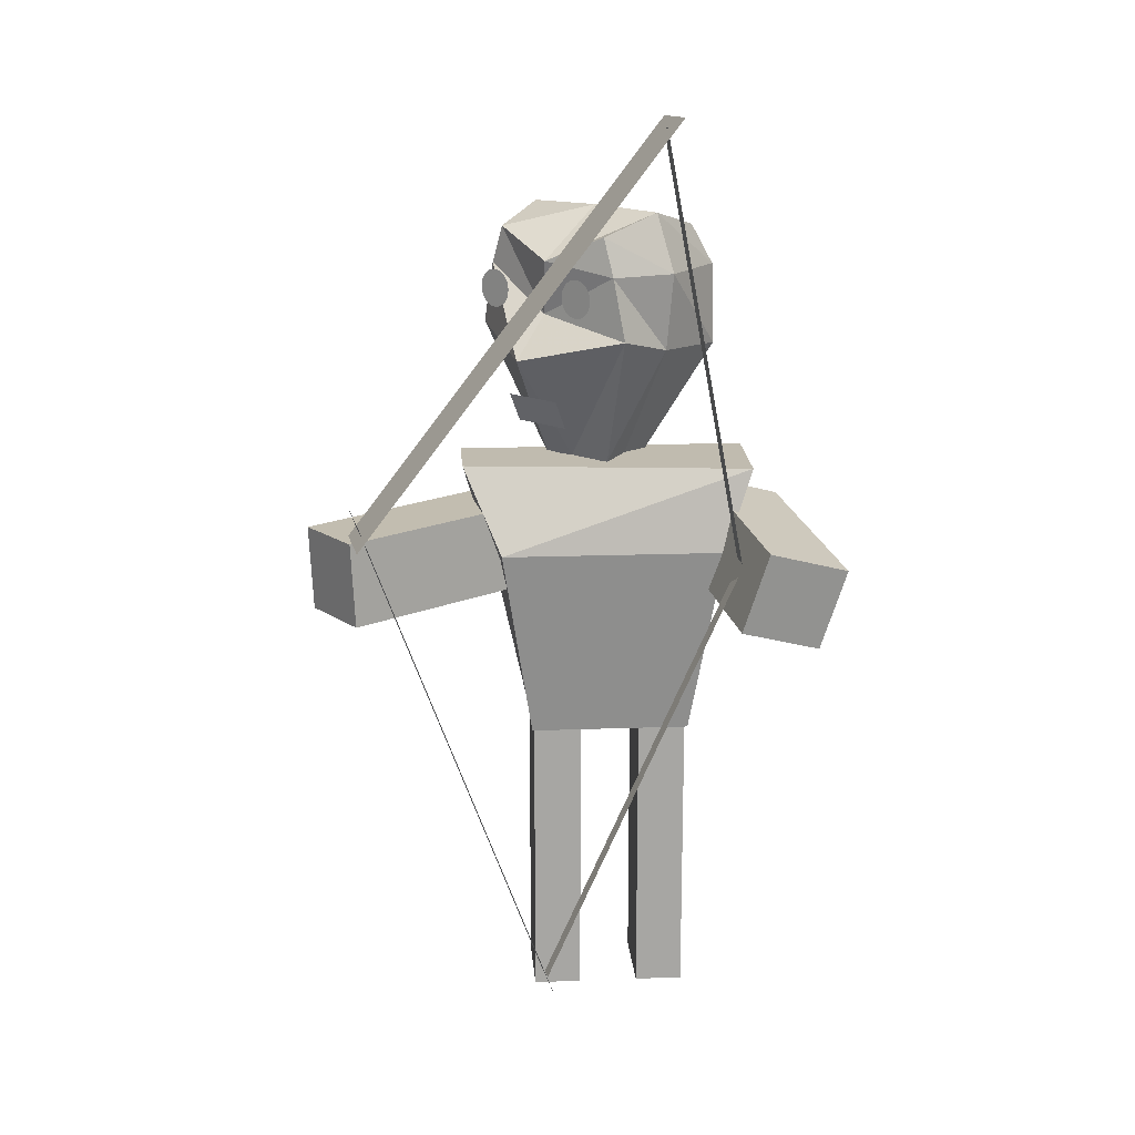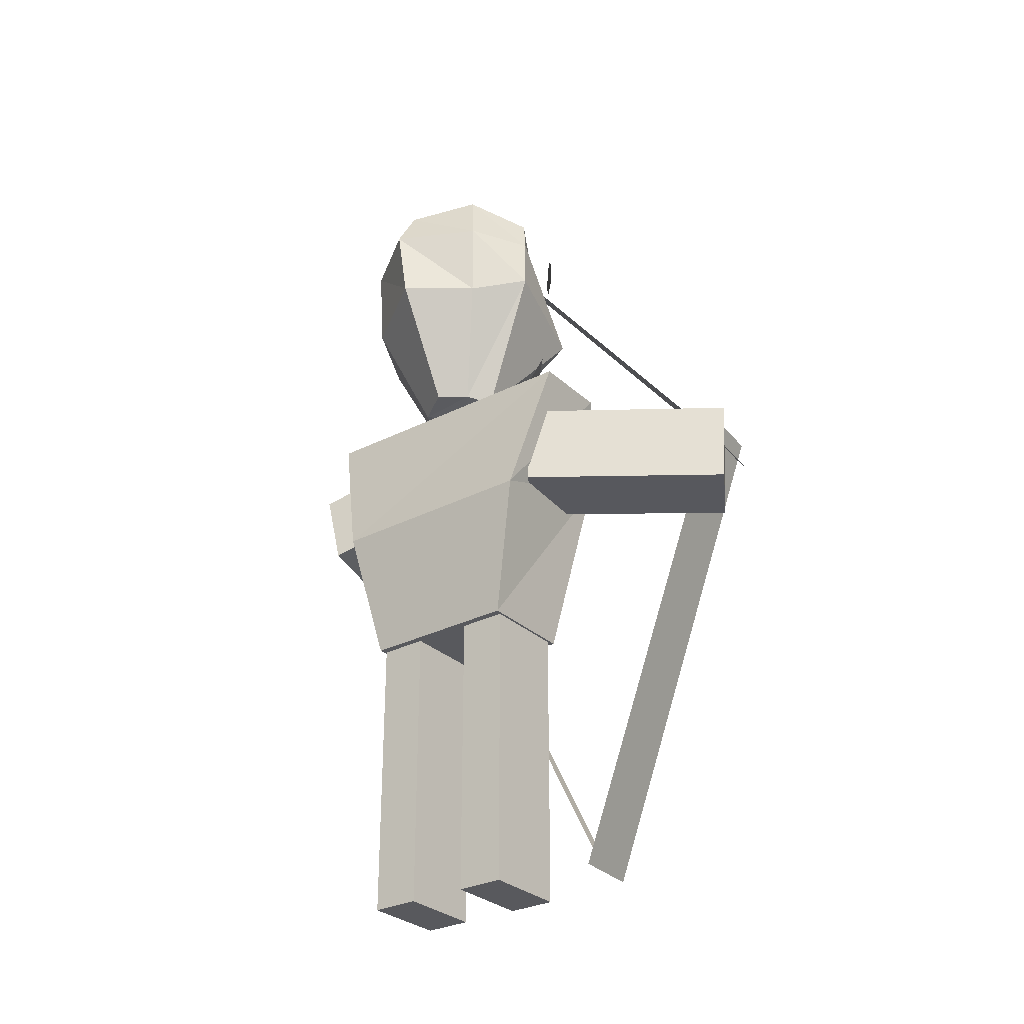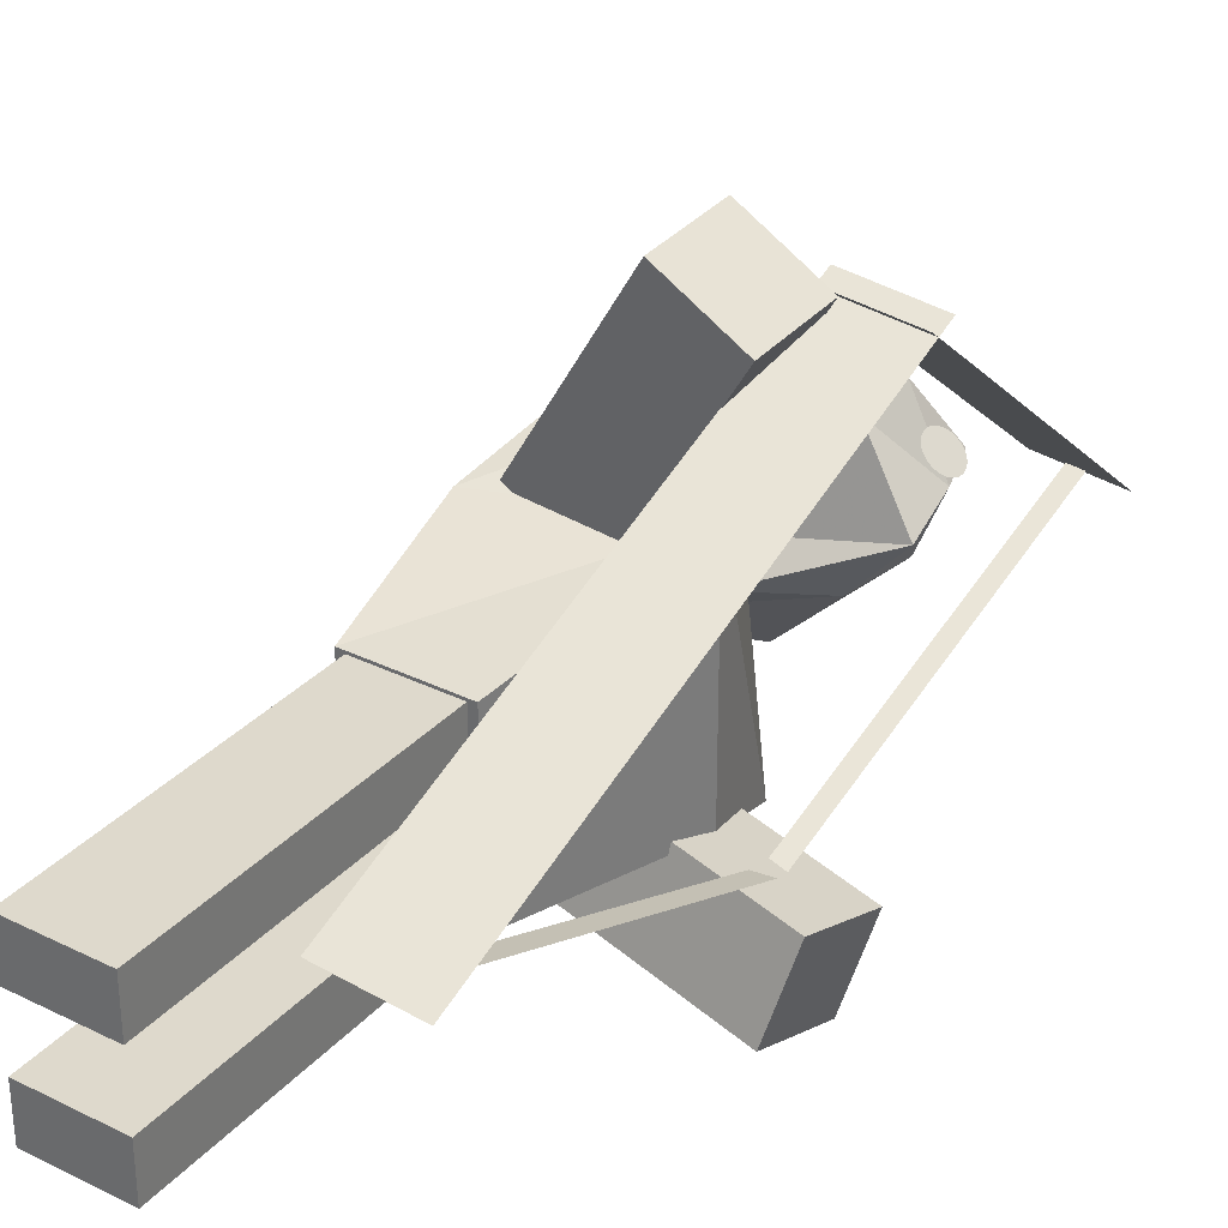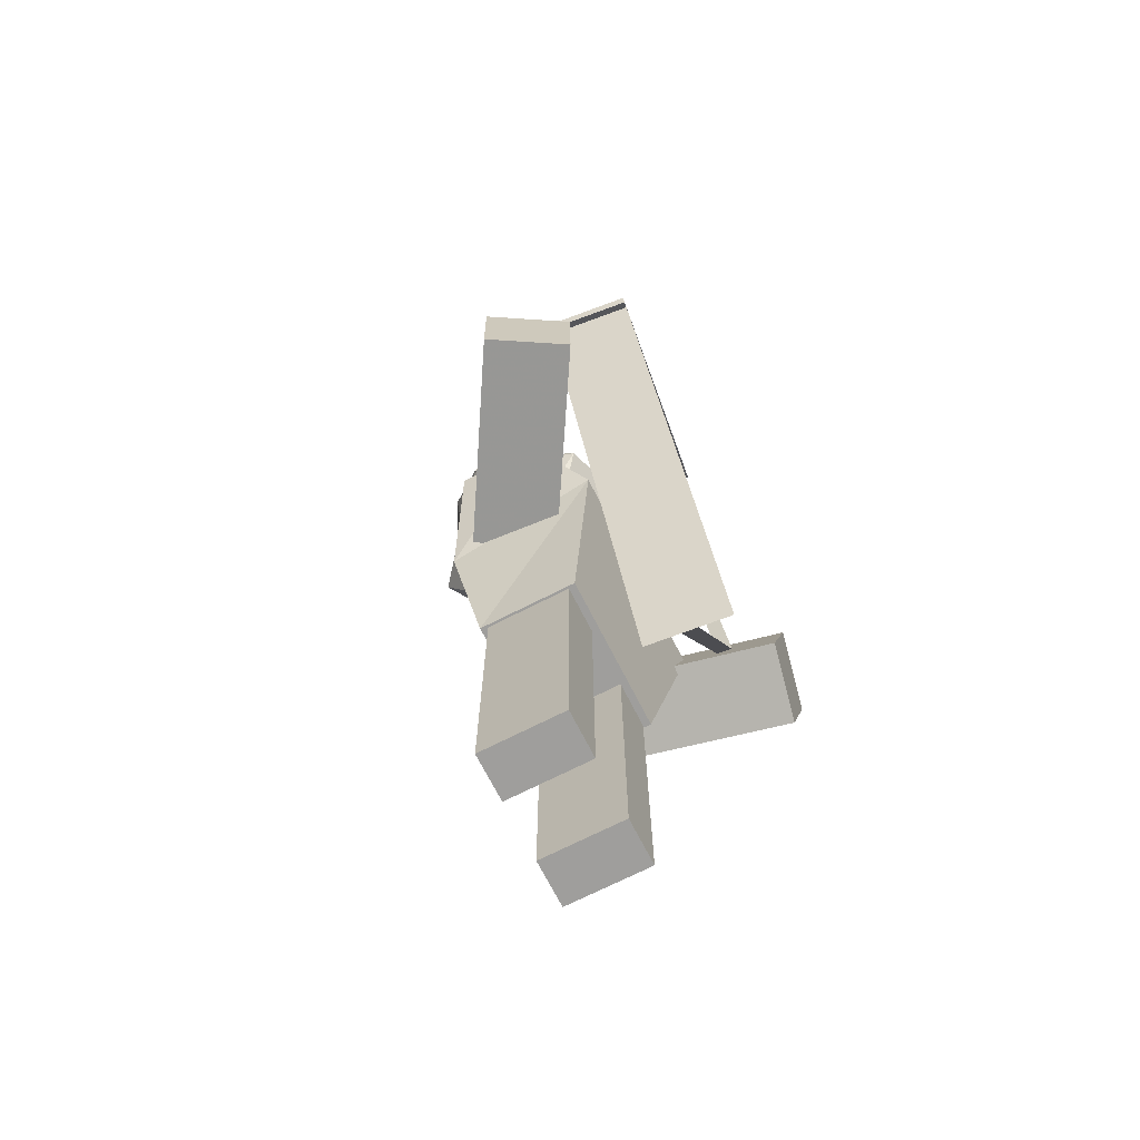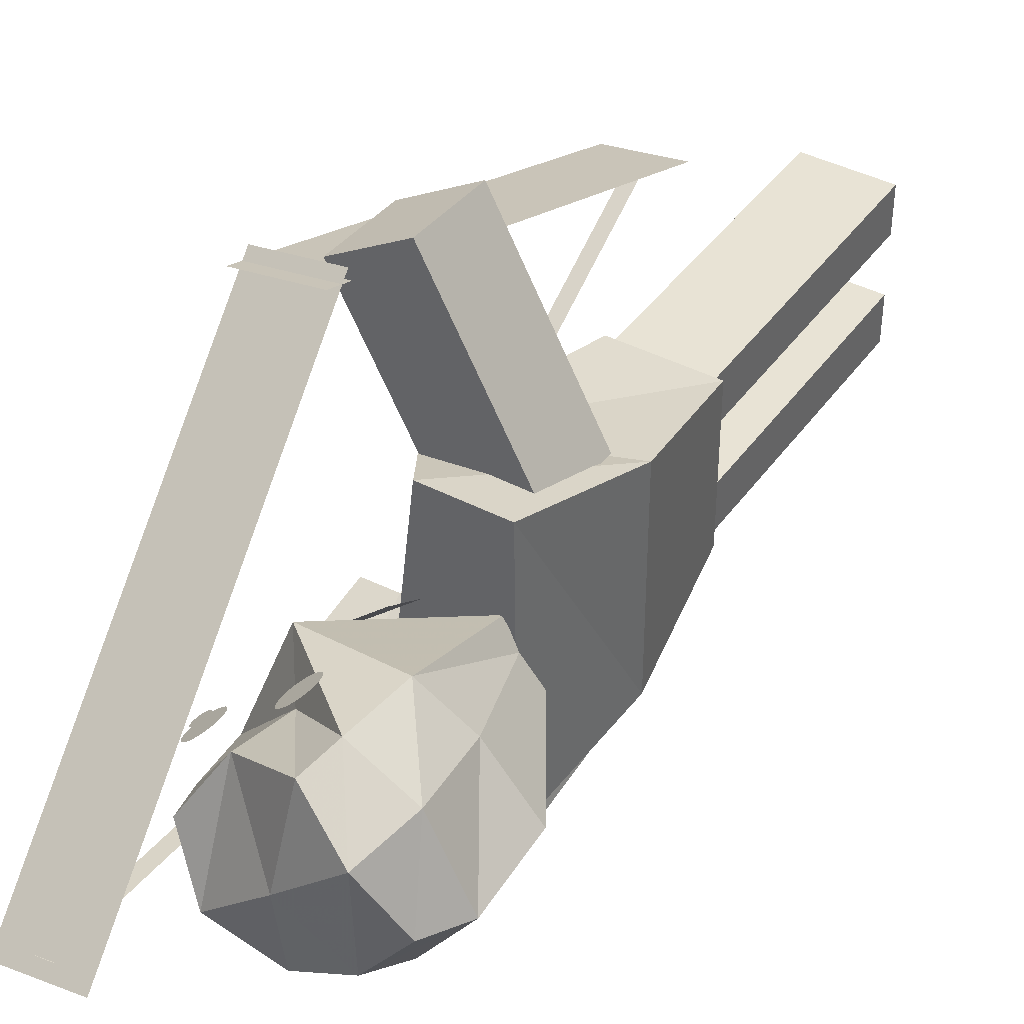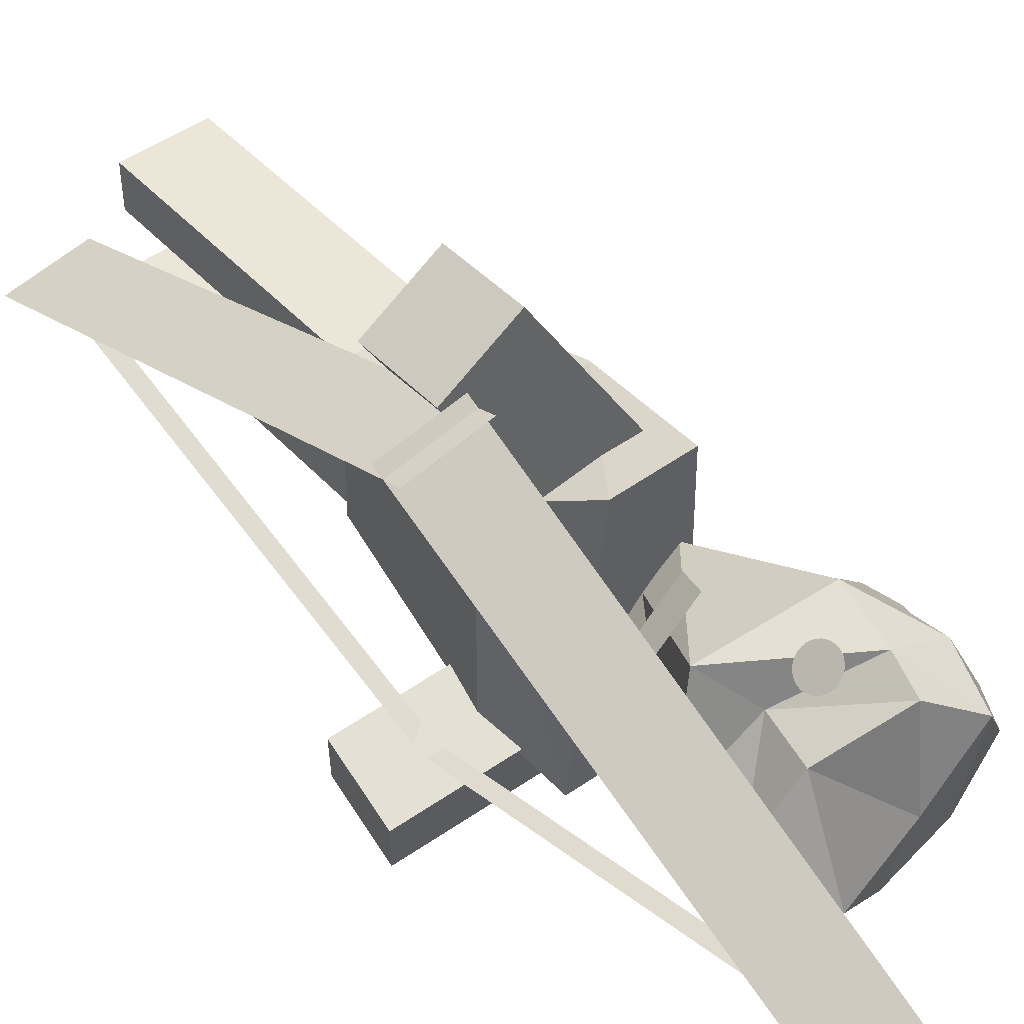
<metadata>
{"format":"obj","ext":"obj","renderer":"f3d","projection":"perspective","resolution":1024,"background":"white","views":[{"elev":16.2,"azim":85.7,"up":"+Y"},{"elev":-29.9,"azim":-52.9,"up":"+Y"},{"elev":32.2,"azim":34.6,"up":"+Z"},{"elev":-70.9,"azim":27.0,"up":"+Y"},{"elev":41.2,"azim":-147.7,"up":"+Z"},{"elev":46.4,"azim":140.3,"up":"+Z"}]}
</metadata>
<code>
o Plane.001_Plane.002
v 0.6956 0.5959 0.9637
v 1.269 0.621 0.8916
v 0.7074 4.112 2.278
v 1.281 4.137 2.206
f 1 2 4 3
o Plane
v -0.1008 4.548 1.042
v 0.2374 4.548 0.7347
v -0.03459 4.754 1.115
v 0.3036 4.754 0.8077
f 5 6 8 7
o Circle
v -0.07 5.651 1.215
v -0.08956 5.649 1.232
v -0.1084 5.641 1.249
v -0.1257 5.628 1.265
v -0.1409 5.611 1.279
v -0.1534 5.591 1.29
v -0.1626 5.568 1.299
v -0.1683 5.542 1.304
v -0.1703 5.516 1.306
v -0.1683 5.489 1.304
v -0.1626 5.464 1.299
v -0.1534 5.441 1.29
v -0.1409 5.42 1.279
v -0.1257 5.403 1.265
v -0.1084 5.391 1.249
v -0.08956 5.383 1.232
v -0.07 5.38 1.215
v -0.05044 5.383 1.197
v -0.03163 5.391 1.18
v -0.0143 5.403 1.164
v 0.000894 5.42 1.15
v 0.01336 5.441 1.139
v 0.02263 5.464 1.131
v 0.02833 5.489 1.125
v 0.03026 5.516 1.124
v 0.02833 5.542 1.125
v 0.02263 5.568 1.131
v 0.01336 5.591 1.139
v 0.000894 5.612 1.15
v -0.0143 5.628 1.164
v -0.03163 5.641 1.18
v -0.05044 5.649 1.197
f 10 11 12 13 14 15 16 17 18 19 20 21 22 23 24 25 26 27 28 29 30 31 32 33 34 35 36 37 38 39 40 9
o Cube.004
v 0.2027 0.1676 0.9635
v -0.4124 0.1676 0.9635
v -0.4124 0.1676 0.6174
v 0.2027 0.1676 0.6174
v 0.2027 2.708 0.9635
v -0.4124 2.708 0.9635
v -0.4124 2.708 0.6174
v 0.2027 2.708 0.6174
v 0.2027 1.014 0.9635
v 0.2027 1.861 0.9635
v -0.4124 1.861 0.9635
v -0.4124 1.014 0.9635
v -0.4124 1.861 0.6174
v -0.4124 1.014 0.6174
v 0.2027 1.861 0.6174
v 0.2027 1.014 0.6174
f 49 52 42 41
f 52 54 43 42
f 54 56 44 43
f 56 49 41 44
f 41 42 43 44
f 48 47 46 45
f 48 45 50 55
f 47 48 55 53
f 46 47 53 51
f 45 46 51 50
f 55 50 49 56
f 53 55 56 54
f 51 53 54 52
f 50 51 52 49
o Cube.002
v 1.188 3.288 -0.4225
v 1.065 3.123 -0.992
v 1.11 3.7 -1.169
v 1.232 3.865 -0.5995
v -0.2989 3.483 -0.1605
v -0.421 3.318 -0.73
v -0.3763 3.895 -0.907
v -0.2542 4.061 -0.3375
v 0.692 3.353 -0.3352
v 0.1966 3.418 -0.2478
v 0.07445 3.253 -0.8173
v 0.5699 3.188 -0.9047
v 0.1192 3.83 -0.9943
v 0.6146 3.765 -1.082
v 0.2413 3.995 -0.4248
v 0.7368 3.93 -0.5122
f 65 68 58 57
f 68 70 59 58
f 70 72 60 59
f 72 65 57 60
f 57 58 59 60
f 64 63 62 61
f 64 61 66 71
f 63 64 71 69
f 62 63 69 67
f 61 62 67 66
f 71 66 65 72
f 69 71 72 70
f 67 69 70 68
f 66 67 68 65
o Cube.001
v 0.2558 2.263 0.981
v -0.4654 2.263 0.981
v -0.4654 2.263 -0.179
v 0.2558 2.263 -0.179
v 0.1371 4.263 1.469
v -0.4337 4.263 1.469
v -0.4583 4.263 -0.6393
v 0.3742 4.263 -0.6084
v 0.4852 3.671 1.206
v -0.6048 3.263 1.206
v -0.6048 3.263 -0.4039
v 0.4852 3.671 -0.4039
f 81 82 74 73
f 82 83 75 74
f 83 84 76 75
f 84 81 73 76
f 73 74 75 76
f 80 77 81 84
f 79 80 84 83
f 78 79 83 82
f 77 78 82 81
f 80 79 78 77
o Cube
v -0.141 5.092 -0.3726
v 0.5415 5.214 0.3397
v -0.4879 5.214 1.274
v -1.131 5.092 0.5255
v -0.2269 5.94 -0.2141
v 0.4017 5.926 0.4787
v -0.3361 5.926 1.148
v -0.9647 5.94 0.4553
v 0.2481 5.107 0.01636
v -0.7813 5.107 0.9504
v 0.1718 6.068 0.08273
v -0.7079 6.068 0.8809
v -0.2393 5.654 -0.3703
v 0.4748 5.654 0.4167
v -0.4048 5.654 1.215
v -1.119 5.654 0.4279
v -0.8289 5.654 0.9907
v 0.2928 5.654 -0.02707
v -0.7478 5.051 -0.04712
v 0.3029 5.051 1.083
v -0.6586 5.966 0.05076
v 0.1766 5.737 0.8733
v -0.2678 6.082 0.4816
v -0.7685 5.654 -0.07031
v 0.08702 5.35 0.8726
v -0.213 4.297 0.1098
v 0.08266 4.261 0.4183
v -0.363 4.245 0.8227
v -0.6415 4.297 0.4986
v -0.04445 4.304 0.2782
v -0.4901 4.304 0.6826
v -0.4758 4.279 0.2507
v -0.09491 4.279 0.6587
v -0.2674 4.269 0.4805
f 85 93 114 110
f 107 96 91 106
f 102 95 90 98
f 109 106 91 99
f 101 96 92 100
f 108 103 88 100
f 99 91 96 101
f 97 89 95 102
f 105 92 96 107
f 87 94 115 112
f 85 97 102 93
f 87 99 101 94
f 105 108 100 92
f 94 101 100 88
f 104 109 99 87
f 93 102 98 86
f 86 98 109 104
f 89 97 108 105
f 103 85 110 116
f 89 105 107 95
f 97 85 103 108
f 98 90 106 109
f 95 107 106 90
f 86 104 117 111
f 118 117 112 115
f 116 118 115 113
f 110 114 118 116
f 114 111 117 118
f 94 88 113 115
f 104 87 112 117
f 88 103 116 113
f 93 86 111 114
o Cube.003
v 0.8764 3.897 2.271
v 0.3564 3.89 2.581
v 0.3475 3.285 2.552
v 0.8674 3.292 2.242
v 0.09716 3.971 0.966
v -0.4228 3.964 1.276
v -0.4317 3.359 1.247
v 0.08824 3.366 0.9372
v 0.6166 3.922 1.836
v 0.3569 3.946 1.401
v -0.1631 3.939 1.711
v 0.09665 3.914 2.146
v -0.172 3.334 1.682
v 0.08773 3.31 2.117
v 0.348 3.341 1.372
v 0.6077 3.317 1.807
f 127 130 120 119
f 130 132 121 120
f 132 134 122 121
f 134 127 119 122
f 119 120 121 122
f 126 125 124 123
f 126 123 128 133
f 125 126 133 131
f 124 125 131 129
f 123 124 129 128
f 133 128 127 134
f 131 133 134 132
f 129 131 132 130
f 128 129 130 127
o Cube.005
v 0.2027 0.1676 0.1828
v -0.4124 0.1676 0.1828
v -0.4124 0.1676 -0.1633
v 0.2027 0.1676 -0.1633
v 0.2027 2.708 0.1828
v -0.4124 2.708 0.1828
v -0.4124 2.708 -0.1633
v 0.2027 2.708 -0.1633
v 0.2027 1.014 0.1828
v 0.2027 1.861 0.1828
v -0.4124 1.861 0.1828
v -0.4124 1.014 0.1828
v -0.4124 1.861 -0.1633
v -0.4124 1.014 -0.1633
v 0.2027 1.861 -0.1633
v 0.2027 1.014 -0.1633
f 143 146 136 135
f 146 148 137 136
f 148 150 138 137
f 150 143 135 138
f 135 136 137 138
f 142 141 140 139
f 142 139 144 149
f 141 142 149 147
f 140 141 147 145
f 139 140 145 144
f 149 144 143 150
f 147 149 150 148
f 145 147 148 146
f 144 145 146 143
o Circle.001
v 0.5114 5.651 0.6819
v 0.4918 5.649 0.6997
v 0.473 5.641 0.7168
v 0.4557 5.628 0.7325
v 0.4405 5.611 0.7463
v 0.428 5.591 0.7576
v 0.4187 5.568 0.766
v 0.413 5.542 0.7712
v 0.4111 5.516 0.7729
v 0.413 5.489 0.7712
v 0.4187 5.464 0.766
v 0.428 5.441 0.7576
v 0.4405 5.42 0.7463
v 0.4557 5.403 0.7325
v 0.473 5.391 0.7168
v 0.4918 5.383 0.6997
v 0.5114 5.38 0.6819
v 0.5309 5.383 0.6642
v 0.5497 5.391 0.6471
v 0.5671 5.403 0.6314
v 0.5823 5.42 0.6176
v 0.5947 5.441 0.6063
v 0.604 5.464 0.5979
v 0.6097 5.489 0.5927
v 0.6116 5.516 0.591
v 0.6097 5.542 0.5927
v 0.604 5.568 0.5979
v 0.5947 5.591 0.6063
v 0.5823 5.612 0.6176
v 0.5671 5.628 0.6314
v 0.5497 5.641 0.6471
v 0.5309 5.649 0.6642
f 152 153 154 155 156 157 158 159 160 161 162 163 164 165 166 167 168 169 170 171 172 173 174 175 176 177 178 179 180 181 182 151
o Circle.002
v -0.06116 5.581 1.221
v -0.07071 5.58 1.23
v -0.07989 5.576 1.238
v -0.08835 5.57 1.246
v -0.09577 5.562 1.252
v -0.1019 5.552 1.258
v -0.1064 5.541 1.262
v -0.1092 5.528 1.264
v -0.1101 5.515 1.265
v -0.1092 5.502 1.264
v -0.1064 5.49 1.262
v -0.1019 5.479 1.258
v -0.09577 5.468 1.252
v -0.08835 5.46 1.246
v -0.07989 5.454 1.238
v -0.07071 5.45 1.23
v -0.06116 5.449 1.221
v -0.05161 5.45 1.212
v -0.04242 5.454 1.204
v -0.03396 5.46 1.196
v -0.02654 5.468 1.189
v -0.02046 5.479 1.184
v -0.01594 5.49 1.18
v -0.01315 5.502 1.177
v -0.01221 5.515 1.176
v -0.01315 5.528 1.177
v -0.01594 5.541 1.18
v -0.02046 5.552 1.184
v -0.02654 5.562 1.189
v -0.03396 5.57 1.196
v -0.04242 5.576 1.204
v -0.05161 5.58 1.212
f 184 185 186 187 188 189 190 191 192 193 194 195 196 197 198 199 200 201 202 203 204 205 206 207 208 209 210 211 212 213 214 183
o Circle.003
v 0.5299 5.581 0.7121
v 0.5204 5.58 0.7207
v 0.5112 5.576 0.7291
v 0.5028 5.57 0.7368
v 0.4953 5.562 0.7435
v 0.4892 5.552 0.749
v 0.4847 5.541 0.7531
v 0.4819 5.528 0.7556
v 0.481 5.515 0.7565
v 0.4819 5.502 0.7556
v 0.4847 5.49 0.7531
v 0.4892 5.479 0.749
v 0.4953 5.468 0.7435
v 0.5028 5.46 0.7368
v 0.5112 5.454 0.7291
v 0.5204 5.45 0.7207
v 0.5299 5.449 0.7121
v 0.5395 5.45 0.7034
v 0.5487 5.454 0.6951
v 0.5571 5.46 0.6874
v 0.5646 5.468 0.6807
v 0.5706 5.479 0.6752
v 0.5752 5.49 0.671
v 0.578 5.502 0.6685
v 0.5789 5.515 0.6677
v 0.578 5.528 0.6685
v 0.5752 5.541 0.671
v 0.5706 5.552 0.6752
v 0.5646 5.562 0.6807
v 0.5571 5.57 0.6874
v 0.5487 5.576 0.6951
v 0.5395 5.58 0.7034
f 216 217 218 219 220 221 222 223 224 225 226 227 228 229 230 231 232 233 234 235 236 237 238 239 240 241 242 243 244 245 246 215
o Plane.002_Plane.003
v 0.3135 6.745 0.05879
v 0.8871 6.77 -0.01332
v 0.7166 3.916 2.284
v 1.29 3.941 2.212
f 247 248 250 249
o Plane.003_Plane.004
v 0.5558 6.683 0.08997
v 0.6662 6.688 0.07608
v 0.9262 0.6341 0.9368
v 1.037 0.6389 0.9229
v 0.741 3.658 -0.4577
v 0.8515 3.663 -0.4716
f 255 256 254 253
f 251 252 256 255

</code>
